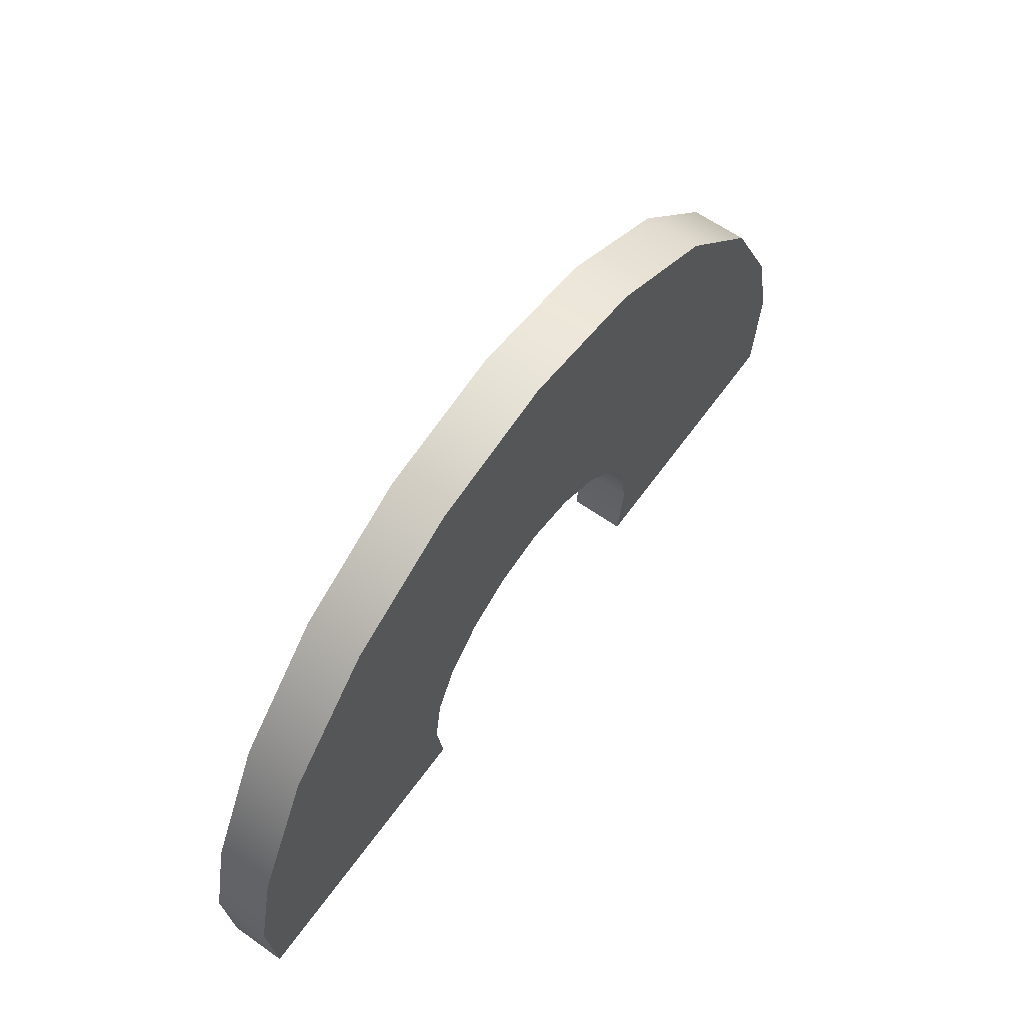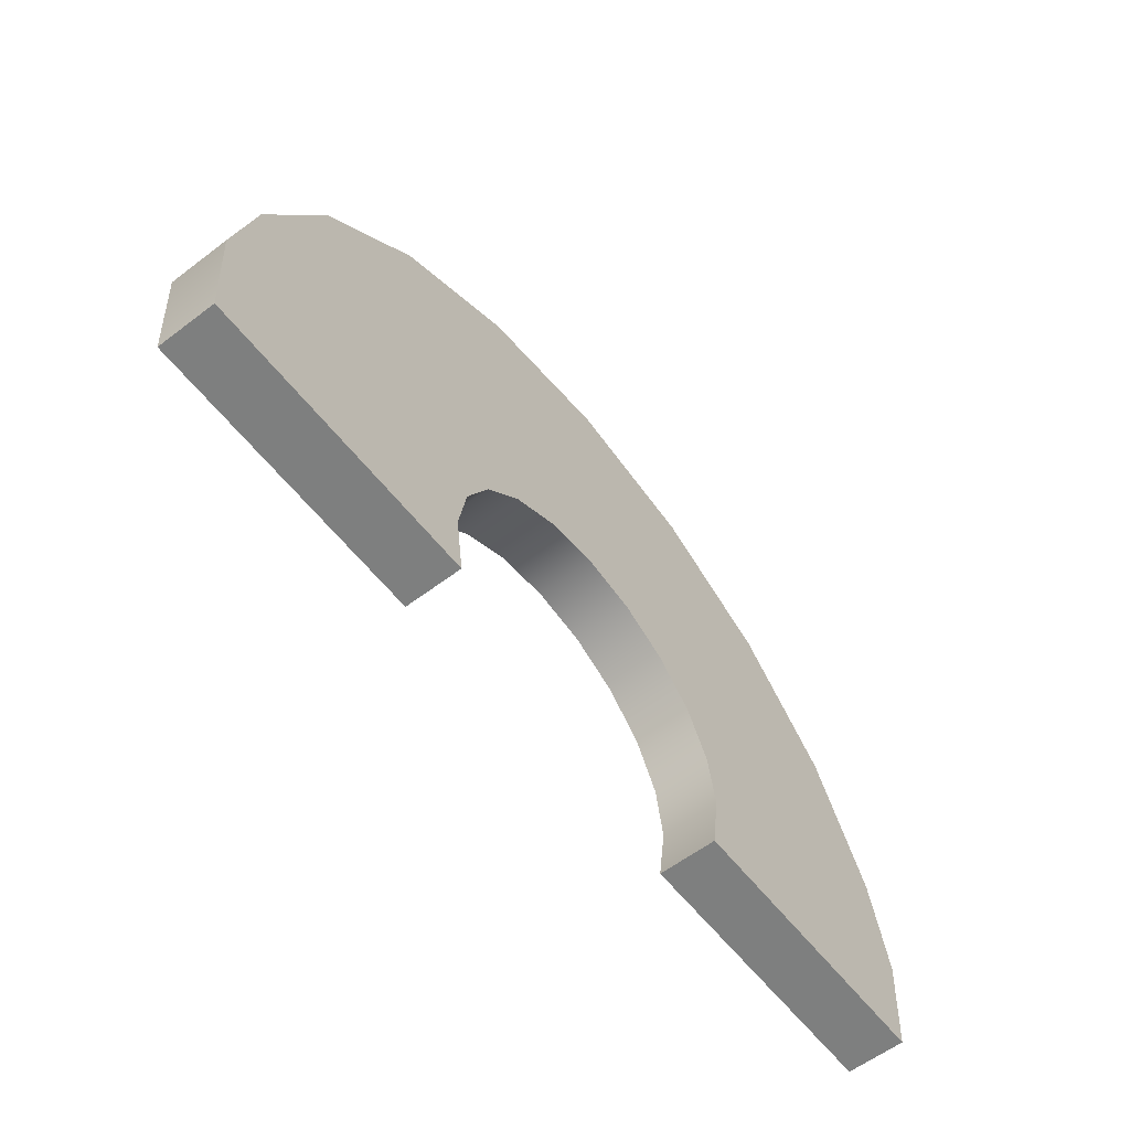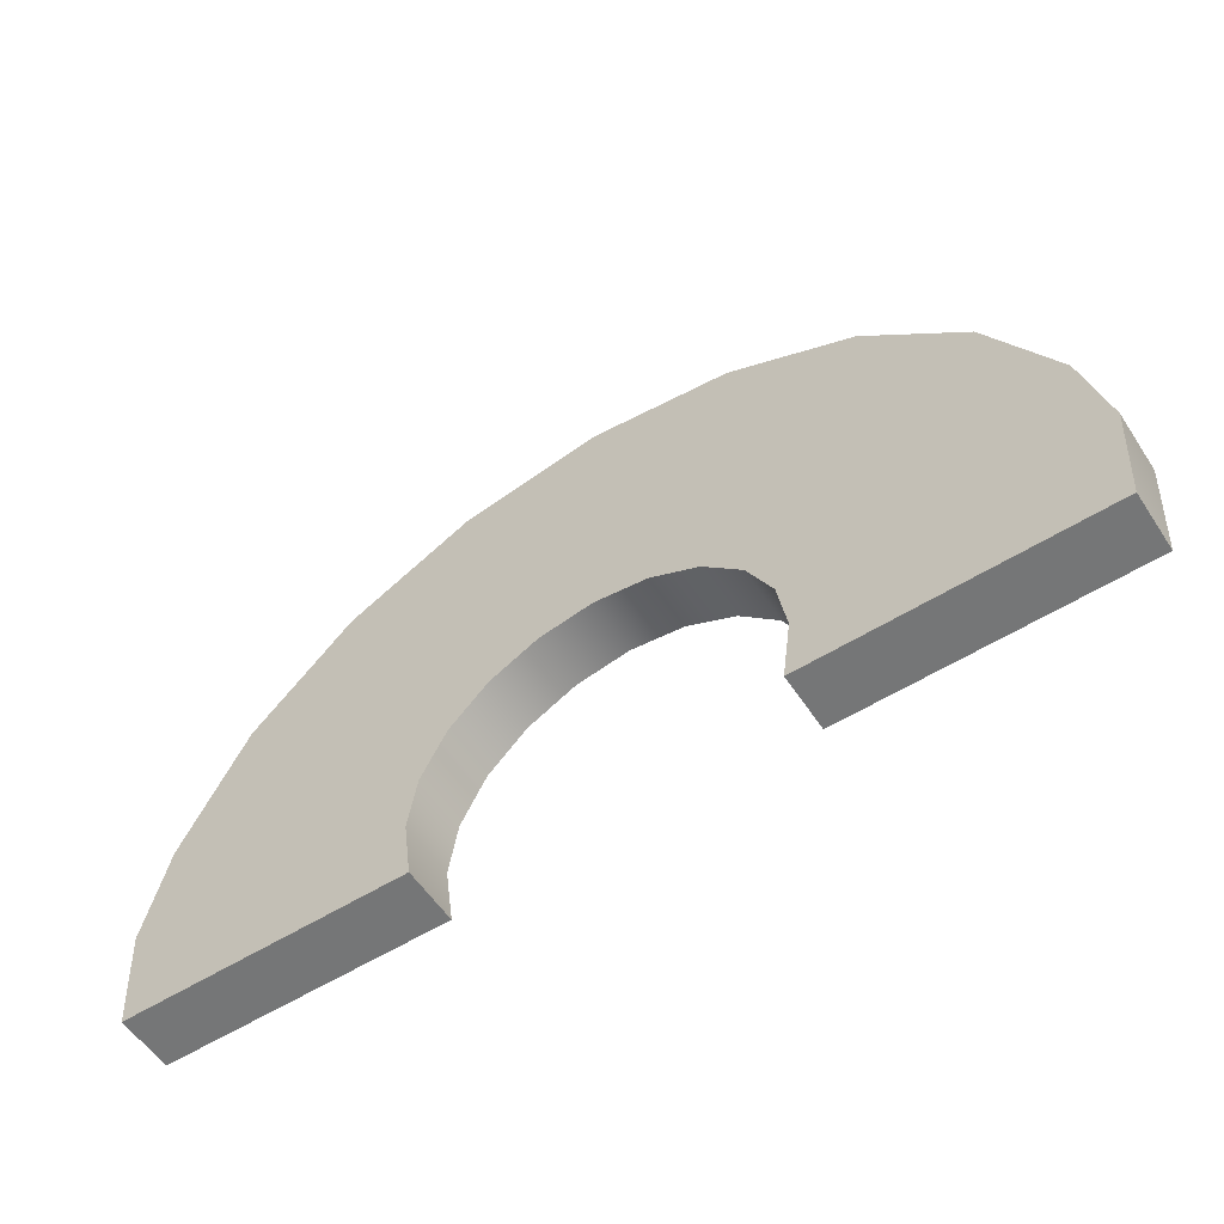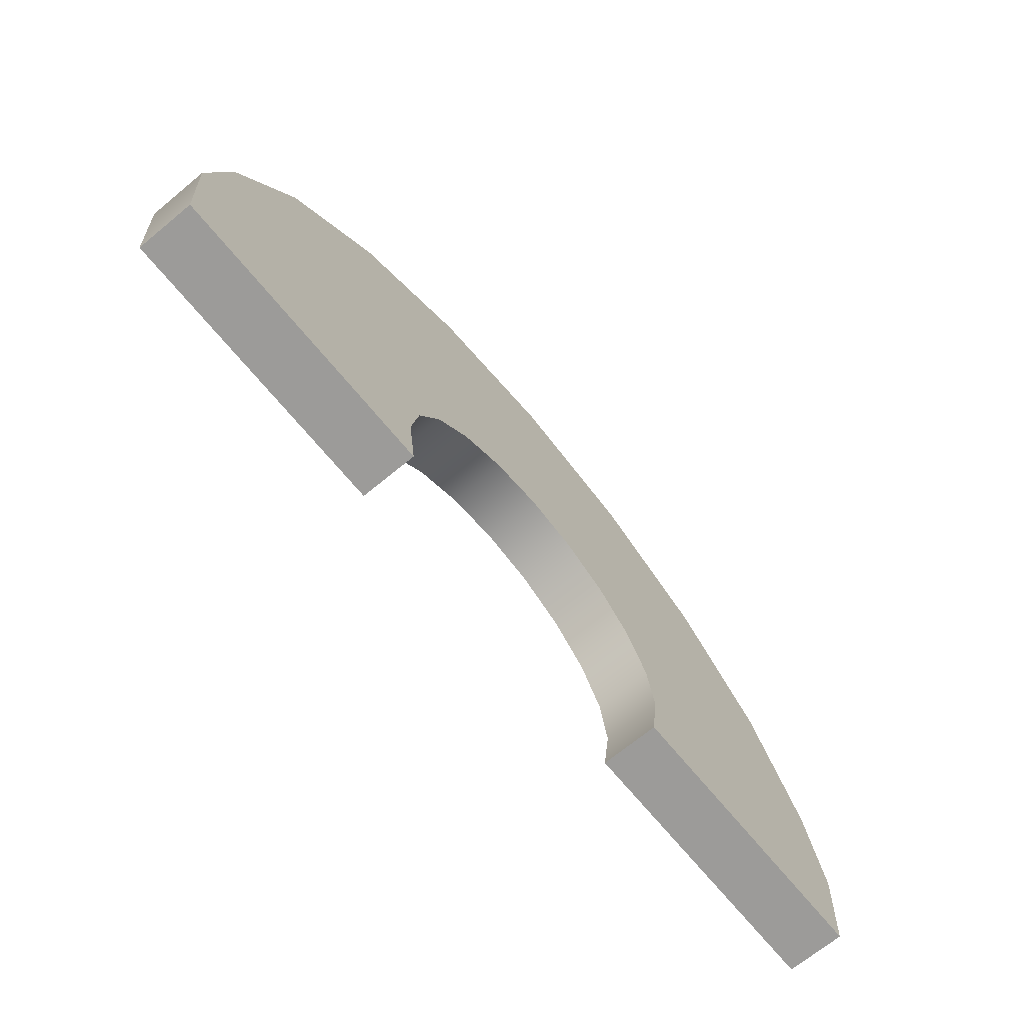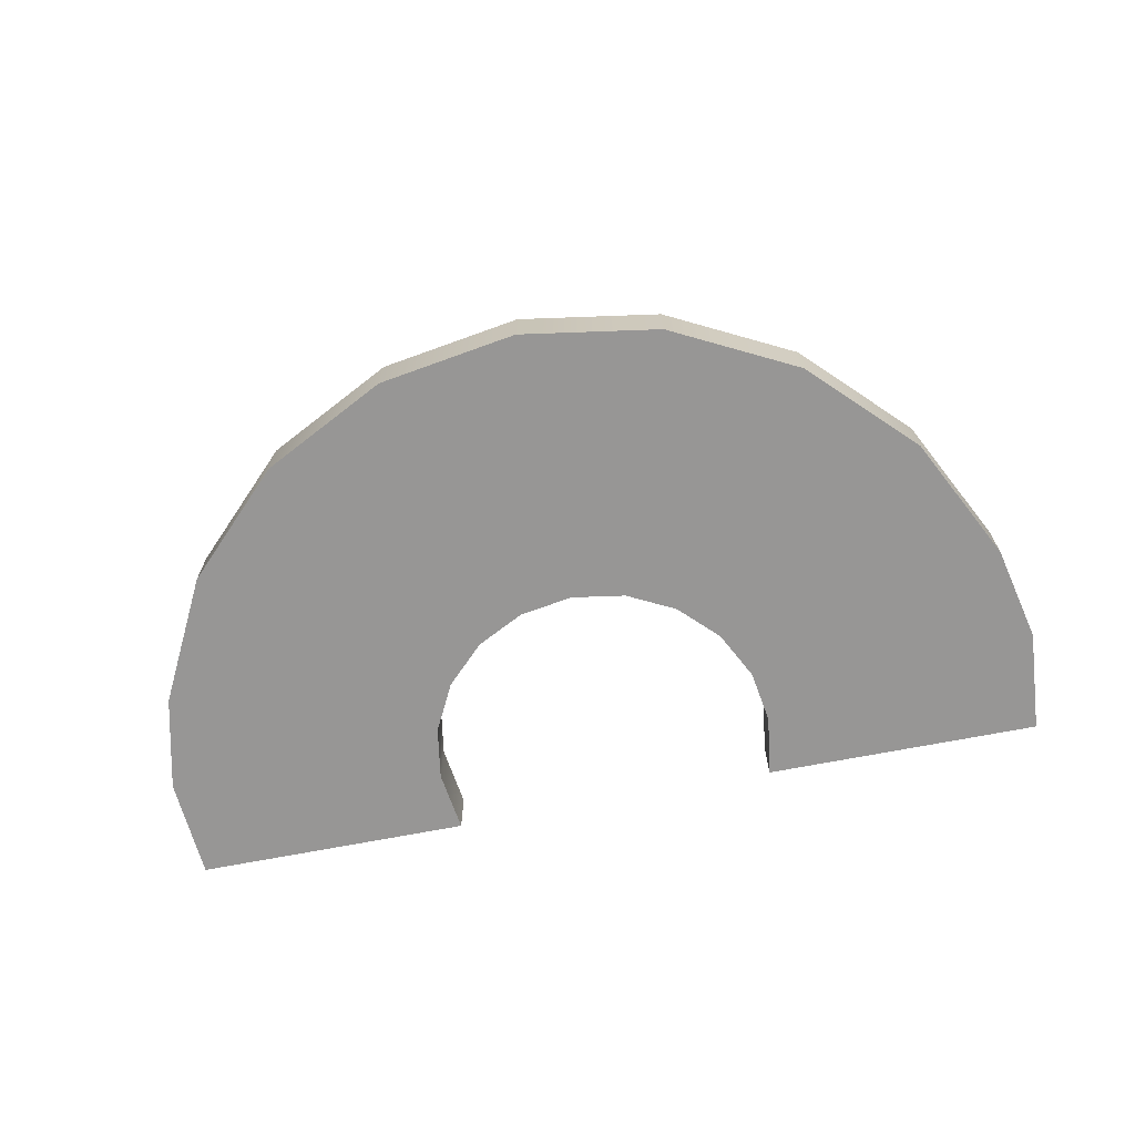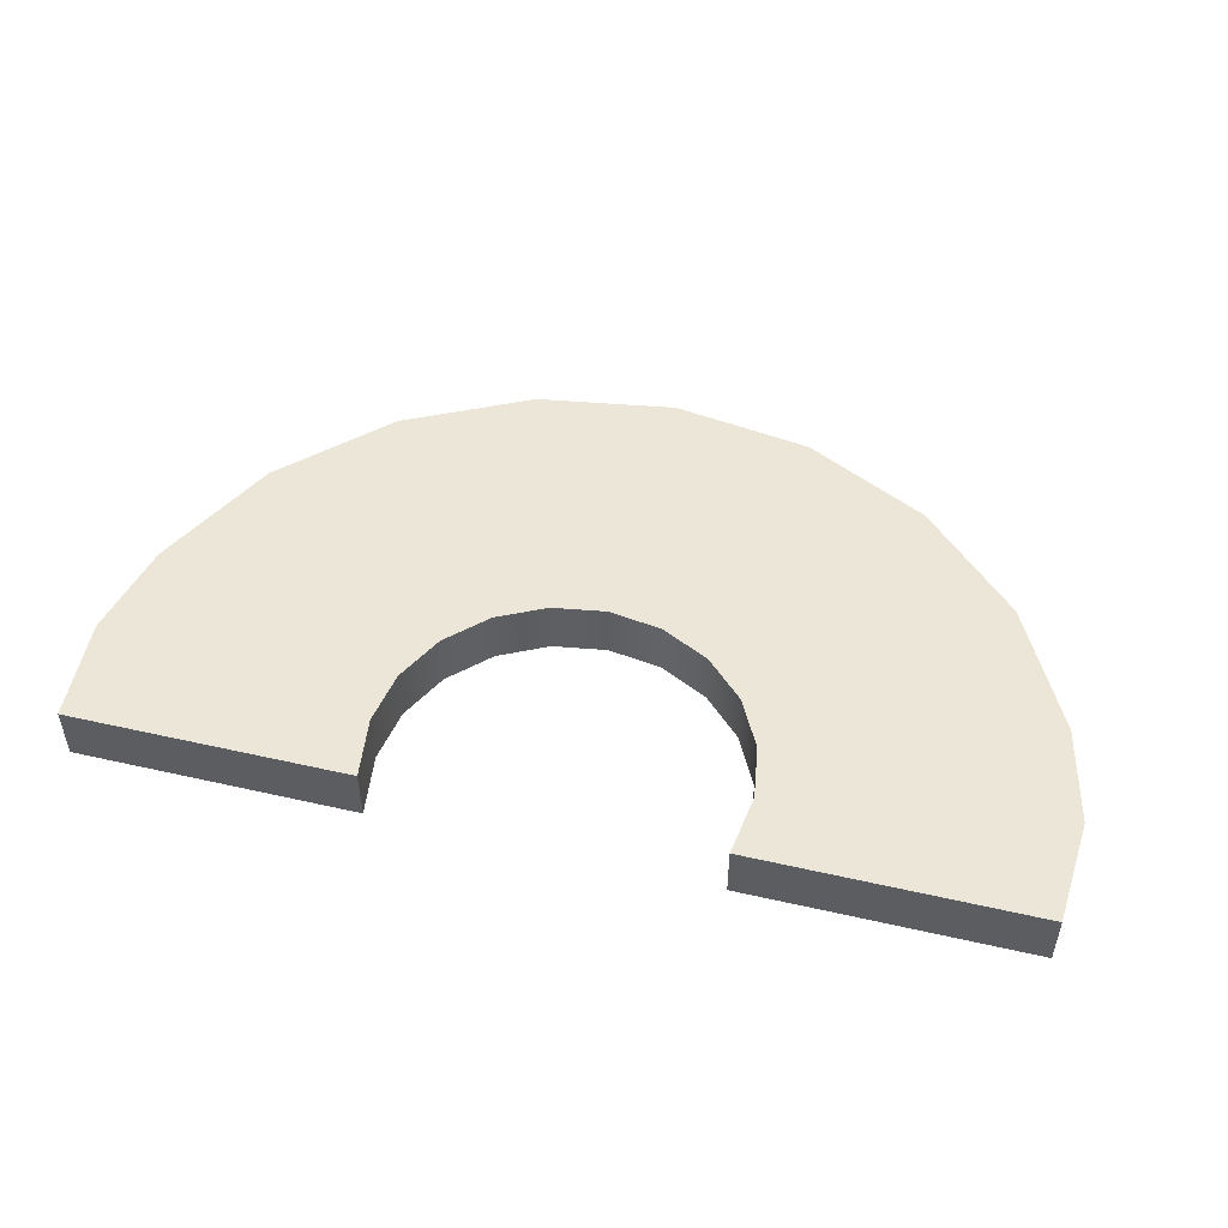
<metadata>
{"format":"obj","ext":"obj","renderer":"f3d","projection":"perspective","resolution":1024,"background":"white","views":[{"elev":62.0,"azim":125.6,"up":"+Y"},{"elev":-59.6,"azim":-52.1,"up":"+Y"},{"elev":-56.7,"azim":33.1,"up":"+Y"},{"elev":-69.7,"azim":129.5,"up":"+Y"},{"elev":-67.9,"azim":-168.9,"up":"+Z"},{"elev":49.5,"azim":14.1,"up":"+Z"}]}
</metadata>
<code>
g default
v 14.9 41.2 -2.526
v 12.67 45.57 -2.526
v 9.206 49.03 -2.526
v 4.84 51.26 -2.526
v -0 52.02 -2.526
v -4.84 51.26 -2.526
v -9.206 49.03 -2.526
v -12.67 45.57 -2.526
v -14.9 41.2 -2.526
v -15.66 36.36 -2.526
v -14.9 30.8 -2.526
v 14.9 30.8 -2.526
v 15.66 36.36 -2.526
v 14.9 41.2 2.526
v 12.67 45.57 2.526
v 9.206 49.03 2.526
v 4.84 51.26 2.526
v -0 52.02 2.526
v -4.84 51.26 2.526
v -9.206 49.03 2.526
v -12.67 45.57 2.526
v -14.9 41.2 2.526
v -15.66 36.36 2.526
v -14.9 30.8 2.526
v 14.9 30.8 2.526
v 15.66 36.36 2.526
v 16.84 41.83 -2.526
v 14.33 46.77 -2.526
v 14.33 46.77 2.526
v 16.84 41.83 2.526
v 10.41 50.69 -2.526
v 10.41 50.69 2.526
v 5.472 53.2 -2.526
v 5.472 53.2 2.526
v -0 54.07 -2.526
v -0 54.07 2.526
v -5.472 53.2 -2.526
v -5.472 53.2 2.526
v -10.41 50.69 -2.526
v -10.41 50.69 2.526
v -14.33 46.77 -2.526
v -14.33 46.77 2.526
v -16.84 41.83 -2.526
v -16.84 41.83 2.526
v -17.71 36.36 -2.526
v -17.71 36.36 2.526
v -16.94 30.8 -2.526
v -16.94 30.8 2.526
v 16.94 30.8 -2.526
v 17.71 36.36 -2.526
v 17.71 36.36 2.526
v 16.94 30.8 2.526
v 38.79 48.96 -2.526
v 33 60.33 -2.526
v 33 60.33 2.526
v 38.79 48.96 2.526
v 23.97 69.36 -2.526
v 23.97 69.36 2.526
v 12.6 75.15 -2.526
v 12.6 75.15 2.526
v -8e-06 77.15 -2.526
v -8e-06 77.15 2.526
v -12.6 75.15 -2.526
v -12.6 75.15 2.526
v -23.97 69.36 -2.526
v -23.97 69.36 2.526
v -33 60.33 -2.526
v -33 60.33 2.526
v -38.79 48.96 -2.526
v -38.79 48.96 2.526
v -40.81 40.2 -2.526
v -40.81 40.2 2.526
v -40.12 30.8 -2.526
v -40.12 30.8 2.526
v 40.12 30.8 -2.526
v 40.81 40.2 -2.526
v 40.81 40.2 2.526
v 40.12 30.8 2.526
g pCylinder101
f 53 54 55 56
f 54 57 58 55
f 57 59 60 58
f 59 61 62 60
f 61 63 64 62
f 63 65 66 64
f 65 67 68 66
f 67 69 70 68
f 69 71 72 70
f 71 73 74 72
f 75 76 77 78
f 76 53 56 77
f 1 14 15 2
f 2 15 16 3
f 3 16 17 4
f 4 17 18 5
f 5 18 19 6
f 6 19 20 7
f 7 20 21 8
f 8 21 22 9
f 9 22 23 10
f 10 23 24 11
f 12 25 26 13
f 13 26 14 1
f 1 2 28 27
f 15 14 30 29
f 2 3 31 28
f 16 15 29 32
f 3 4 33 31
f 17 16 32 34
f 4 5 35 33
f 18 17 34 36
f 5 6 37 35
f 19 18 36 38
f 6 7 39 37
f 20 19 38 40
f 7 8 41 39
f 21 20 40 42
f 8 9 43 41
f 22 21 42 44
f 9 10 45 43
f 23 22 44 46
f 10 11 47 45
f 11 24 48 47
f 24 23 46 48
f 12 13 50 49
f 26 25 52 51
f 25 12 49 52
f 13 1 27 50
f 14 26 51 30
f 27 28 54 53
f 29 30 56 55
f 28 31 57 54
f 32 29 55 58
f 31 33 59 57
f 34 32 58 60
f 33 35 61 59
f 36 34 60 62
f 35 37 63 61
f 38 36 62 64
f 37 39 65 63
f 40 38 64 66
f 39 41 67 65
f 42 40 66 68
f 41 43 69 67
f 44 42 68 70
f 43 45 71 69
f 46 44 70 72
f 45 47 73 71
f 47 48 74 73
f 48 46 72 74
f 49 50 76 75
f 51 52 78 77
f 52 49 75 78
f 50 27 53 76
f 30 51 77 56

</code>
